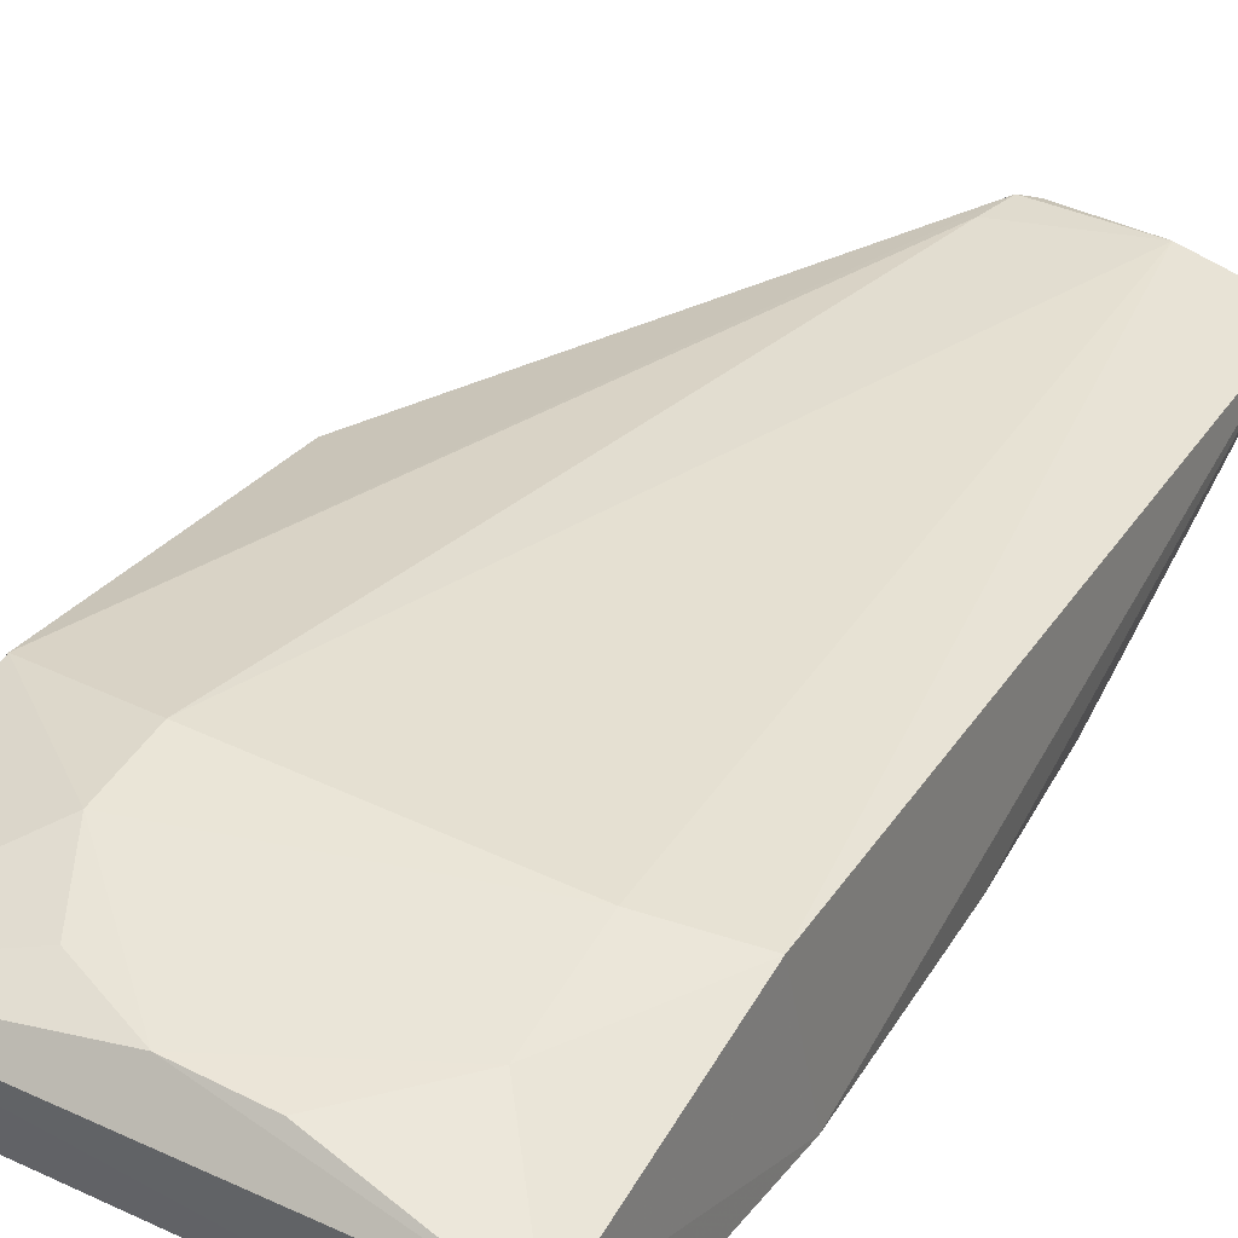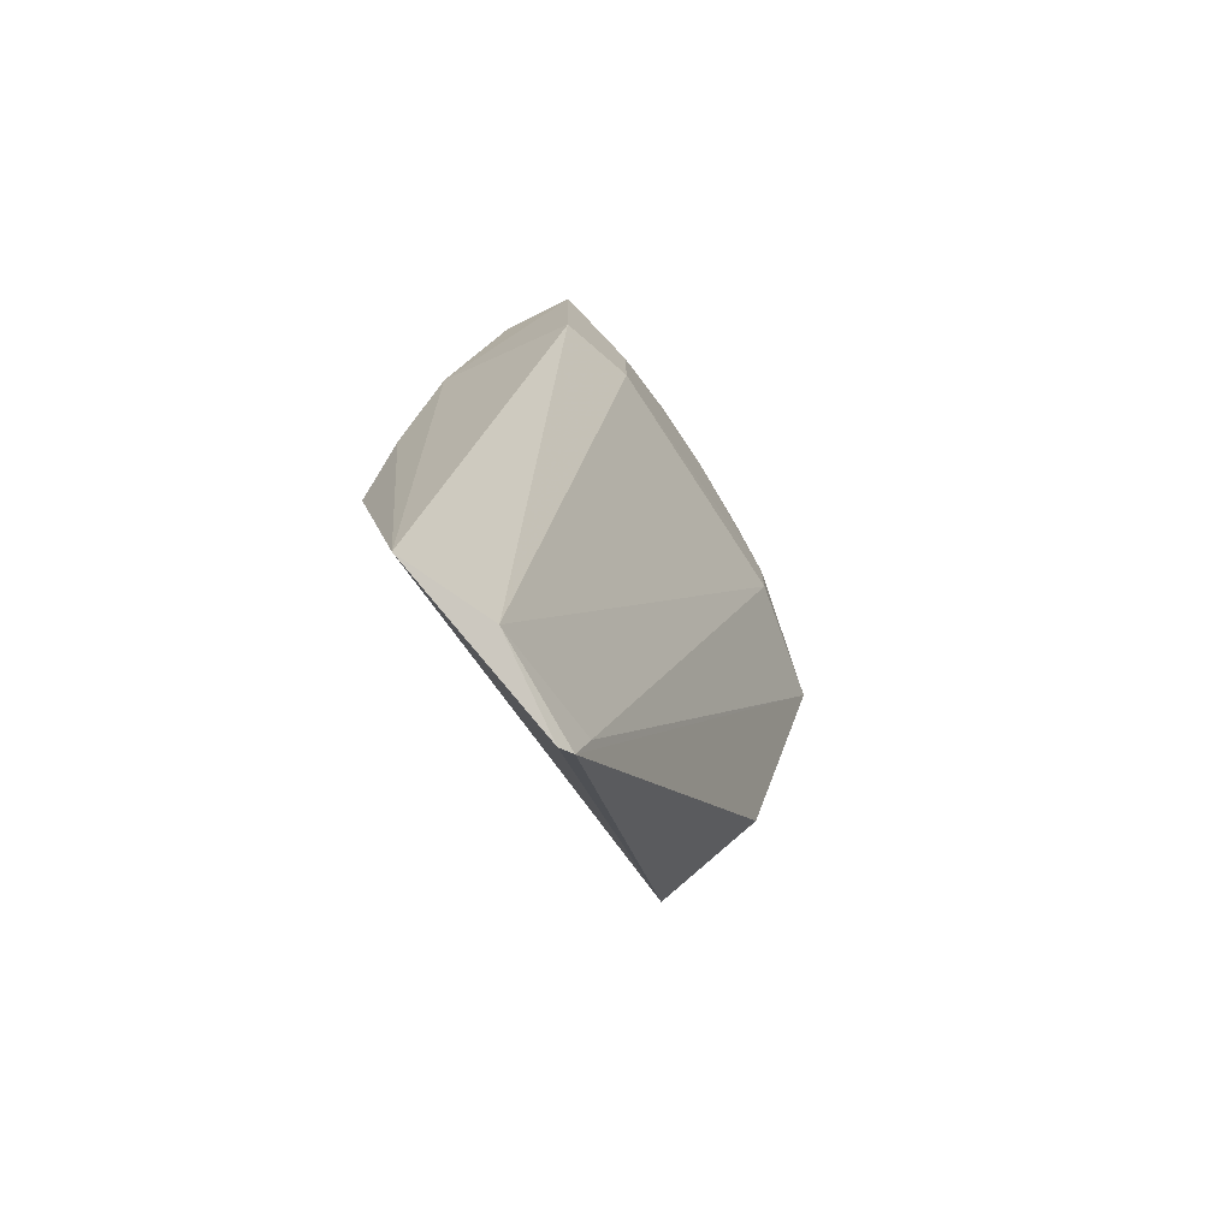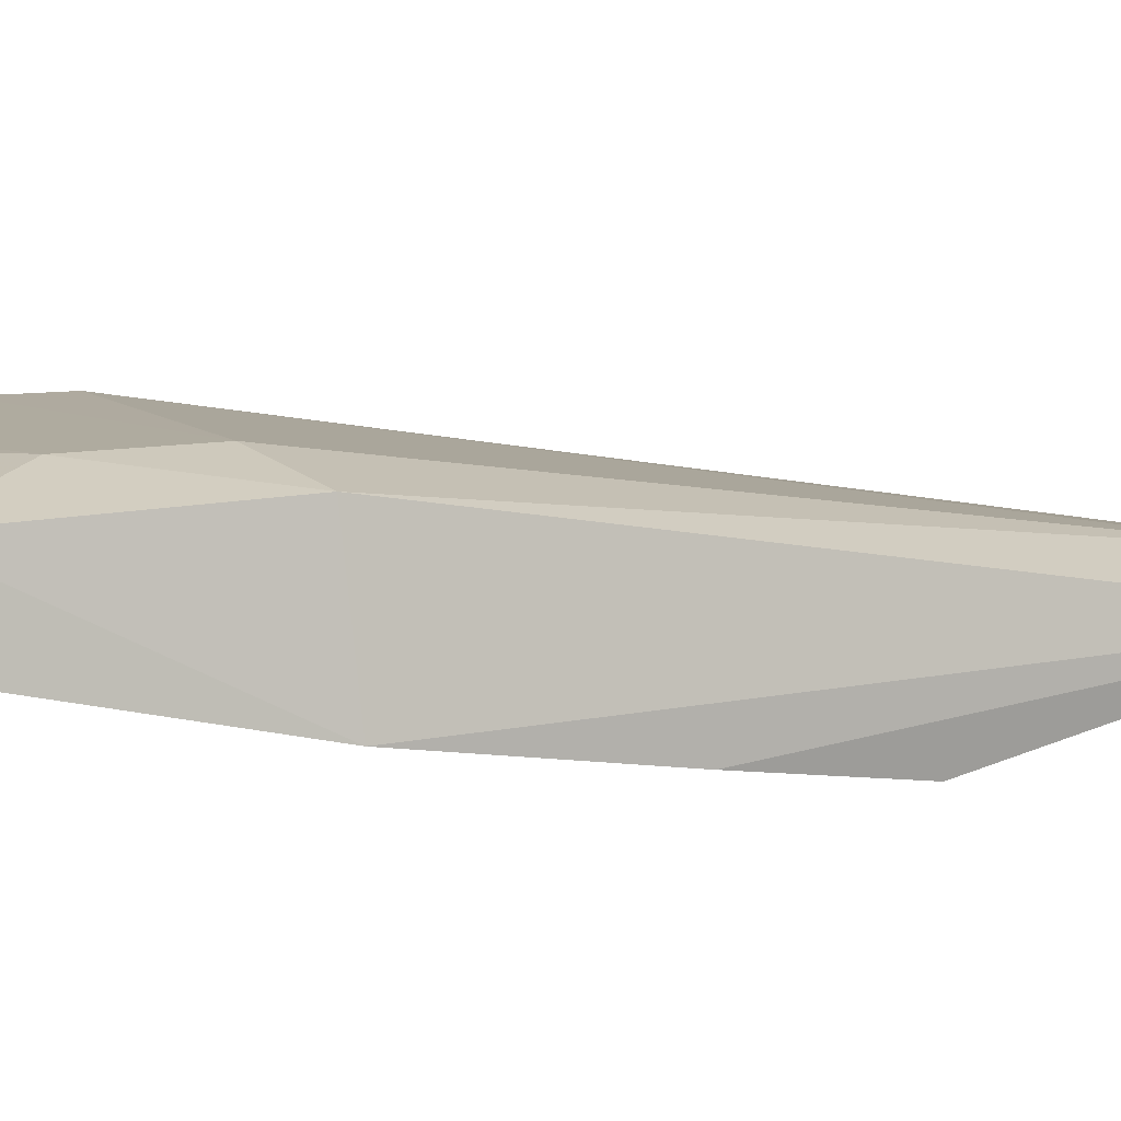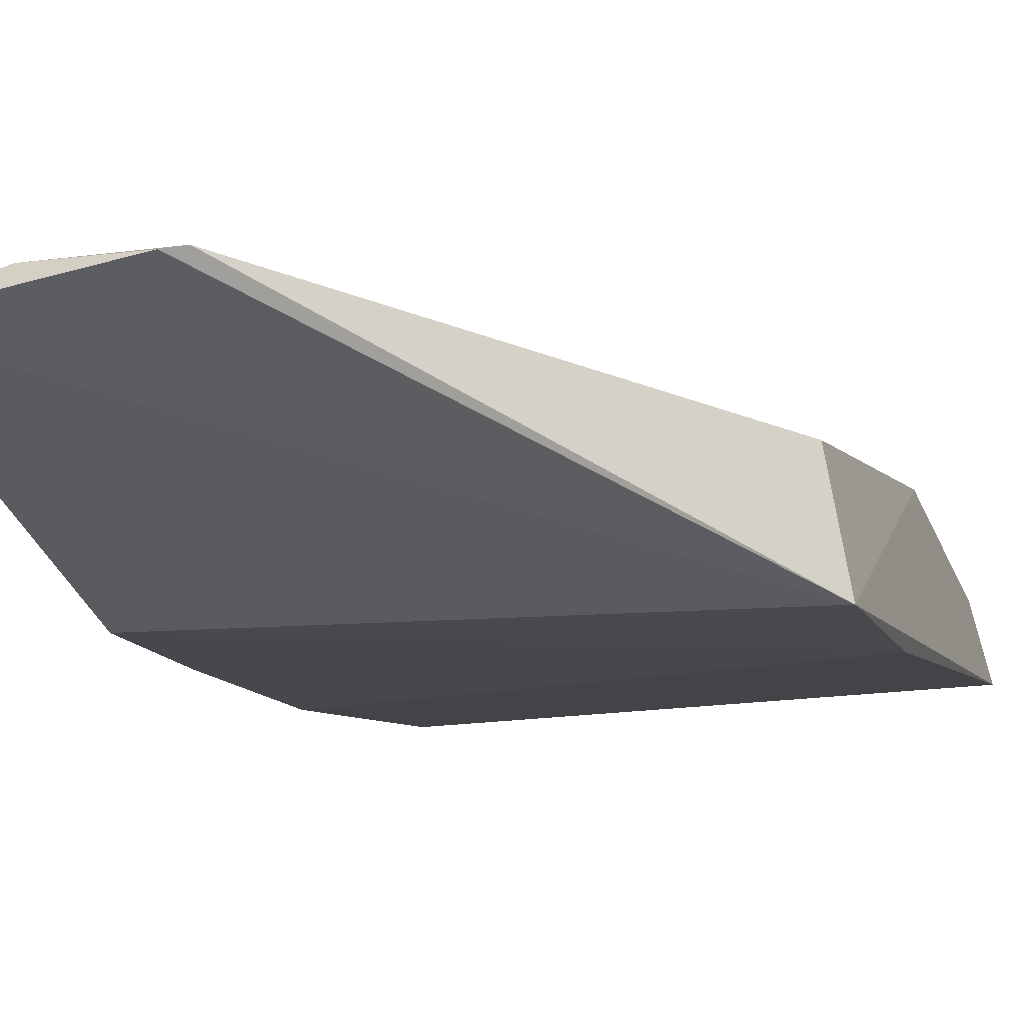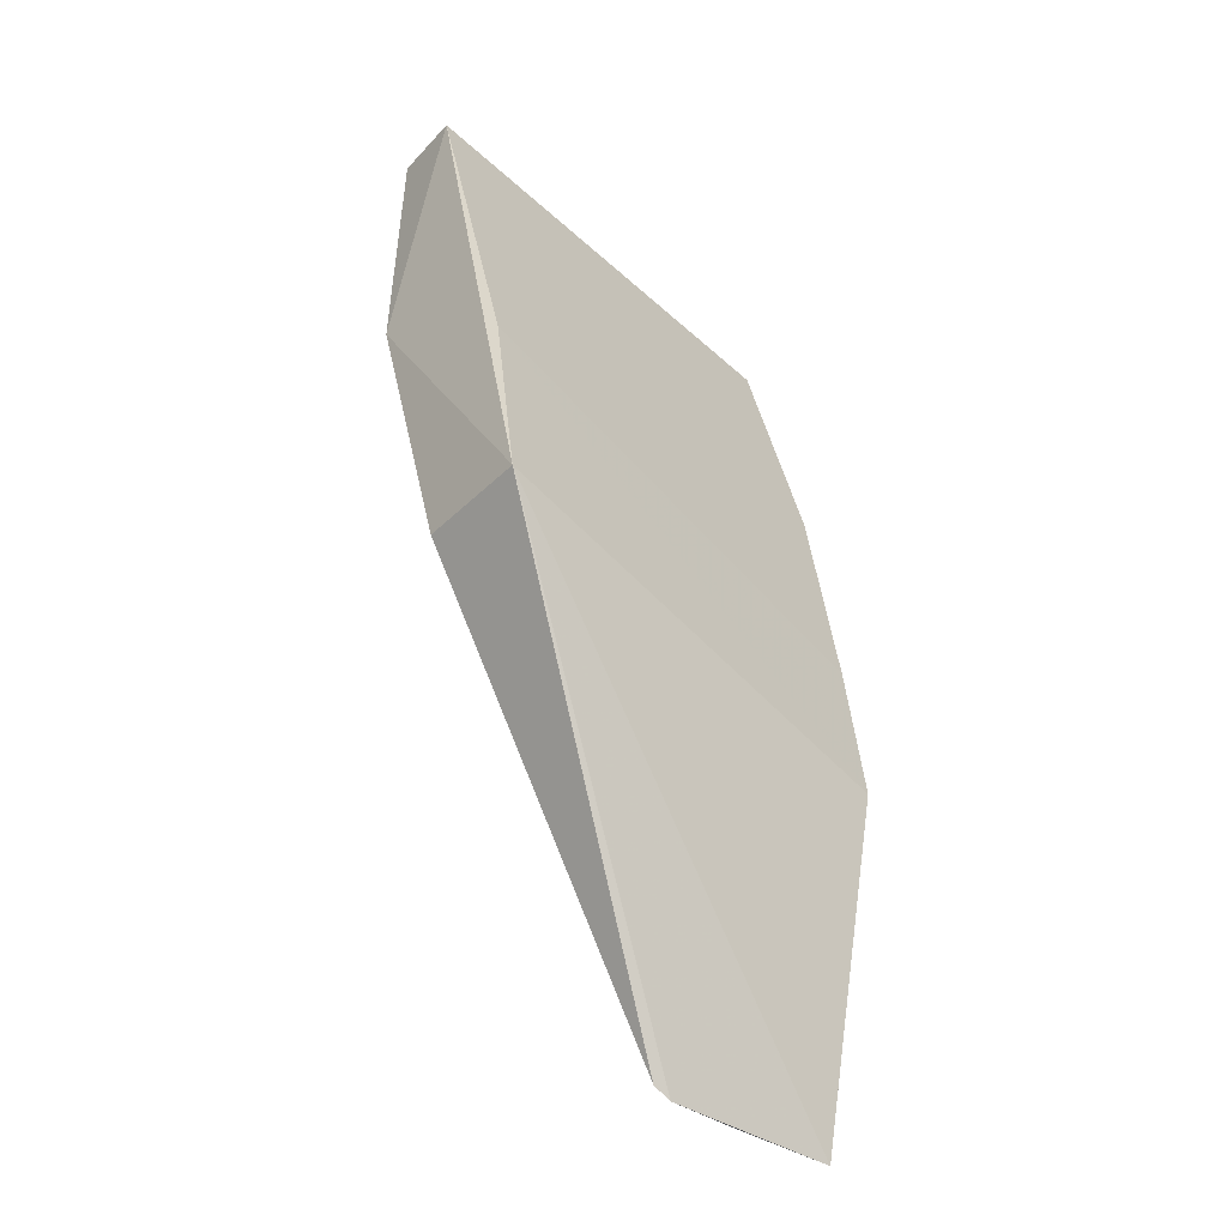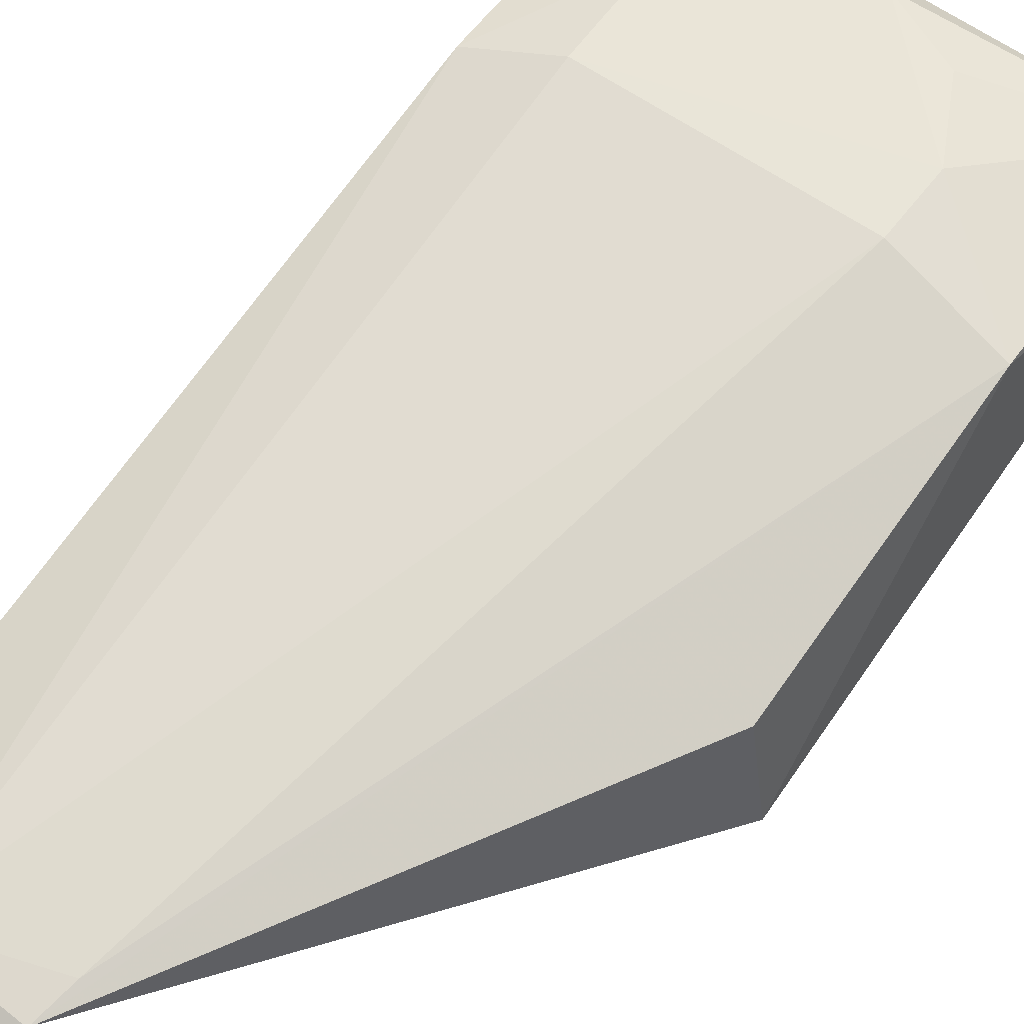
<metadata>
{"format":"obj","ext":"obj","renderer":"f3d","projection":"perspective","resolution":1024,"background":"white","views":[{"elev":44.6,"azim":28.4,"up":"+Y"},{"elev":-75.5,"azim":123.2,"up":"+Z"},{"elev":9.6,"azim":63.2,"up":"+Y"},{"elev":-21.2,"azim":-162.1,"up":"+Y"},{"elev":-38.9,"azim":-47.6,"up":"+Z"},{"elev":59.4,"azim":-144.3,"up":"+Y"}]}
</metadata>
<code>
v 0.01077 0.06417 0.06848
v 0.01126 0.06044 0.06825
v 0.01103 0.05788 0.01873
v 0.001623 0.05882 0.01858
v -0.01344 0.05981 0.06801
v 0.006759 0.06543 0.05749
v 0.01189 0.05755 0.05588
v -0.01261 0.06361 0.06838
v -0.01328 0.05424 0.04117
v 0.01078 0.06444 0.05616
v 0.006517 0.05948 0.0194
v -0.01309 0.05571 0.05079
v -0.0009501 0.06539 0.06689
v -0.00674 0.0654 0.05738
v 0.01115 0.05437 0.03665
v -0.0127 0.06403 0.05629
v 0.006842 0.06541 0.06316
v 0.0004653 0.05953 0.02132
v -0.006829 0.06541 0.0611
v 0.01165 0.05568 0.04479
v 0.002907 0.06535 0.067
v 0.0008877 0.05911 0.01914
v -0.004815 0.06534 0.06511
v -0.01234 0.0602 0.0413
f 7 1 2
f 8 5 2
f 8 2 1
f 9 4 3
f 10 7 3
f 10 1 7
f 11 3 4
f 11 10 3
f 11 6 10
f 12 7 2
f 12 2 5
f 12 5 9
f 13 8 1
f 14 6 11
f 15 9 3
f 15 12 9
f 16 9 5
f 16 5 8
f 17 10 6
f 17 1 10
f 18 14 11
f 18 16 14
f 19 6 14
f 19 17 6
f 19 13 17
f 19 16 8
f 19 14 16
f 20 15 3
f 20 3 7
f 20 7 12
f 20 12 15
f 21 17 13
f 21 13 1
f 21 1 17
f 22 18 11
f 22 11 4
f 22 4 9
f 22 16 18
f 23 19 8
f 23 8 13
f 23 13 19
f 24 22 9
f 24 9 16
f 24 16 22

</code>
